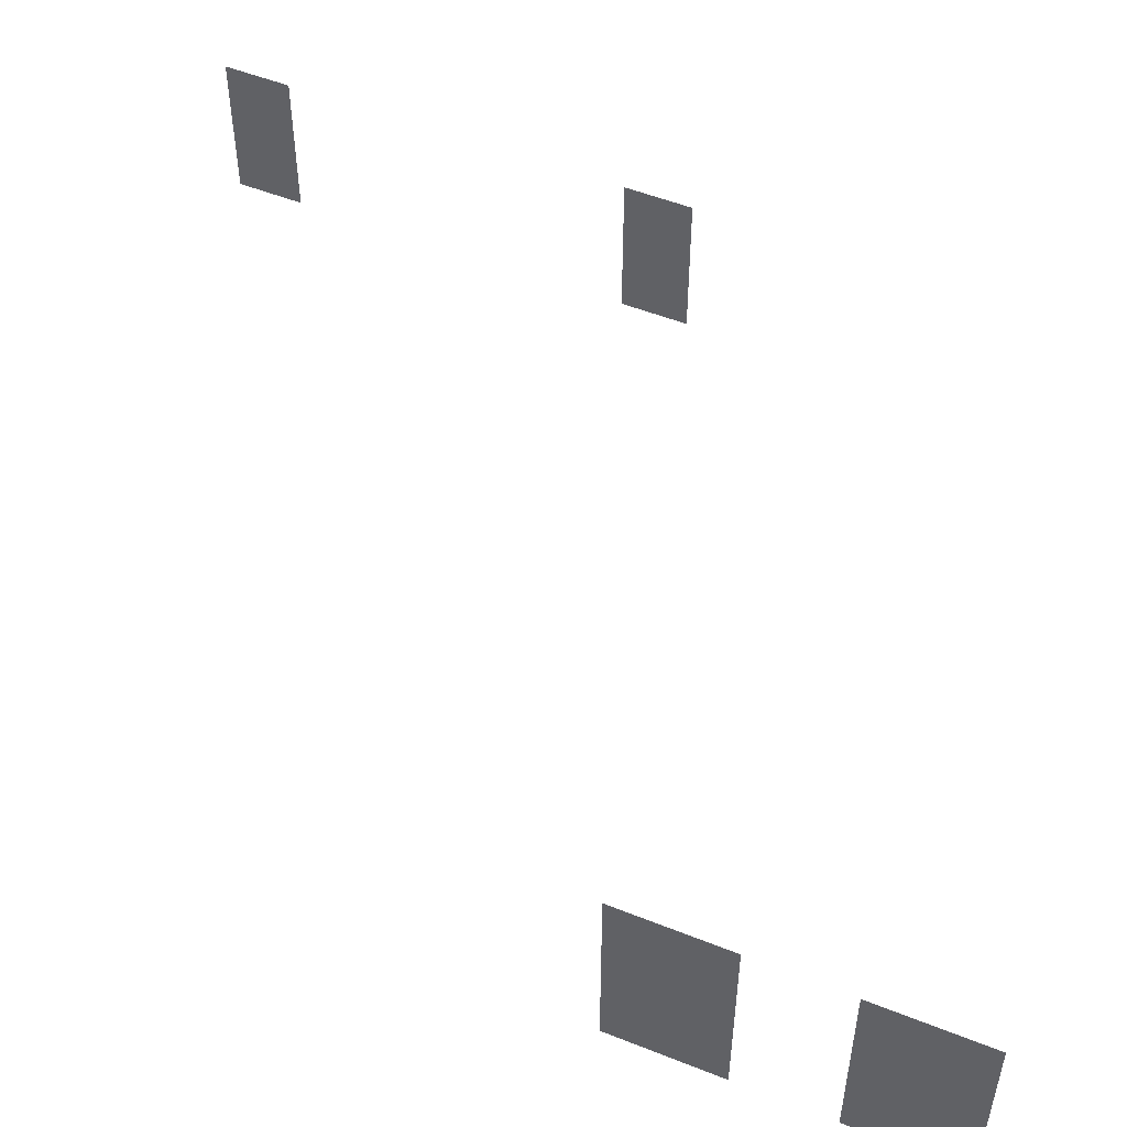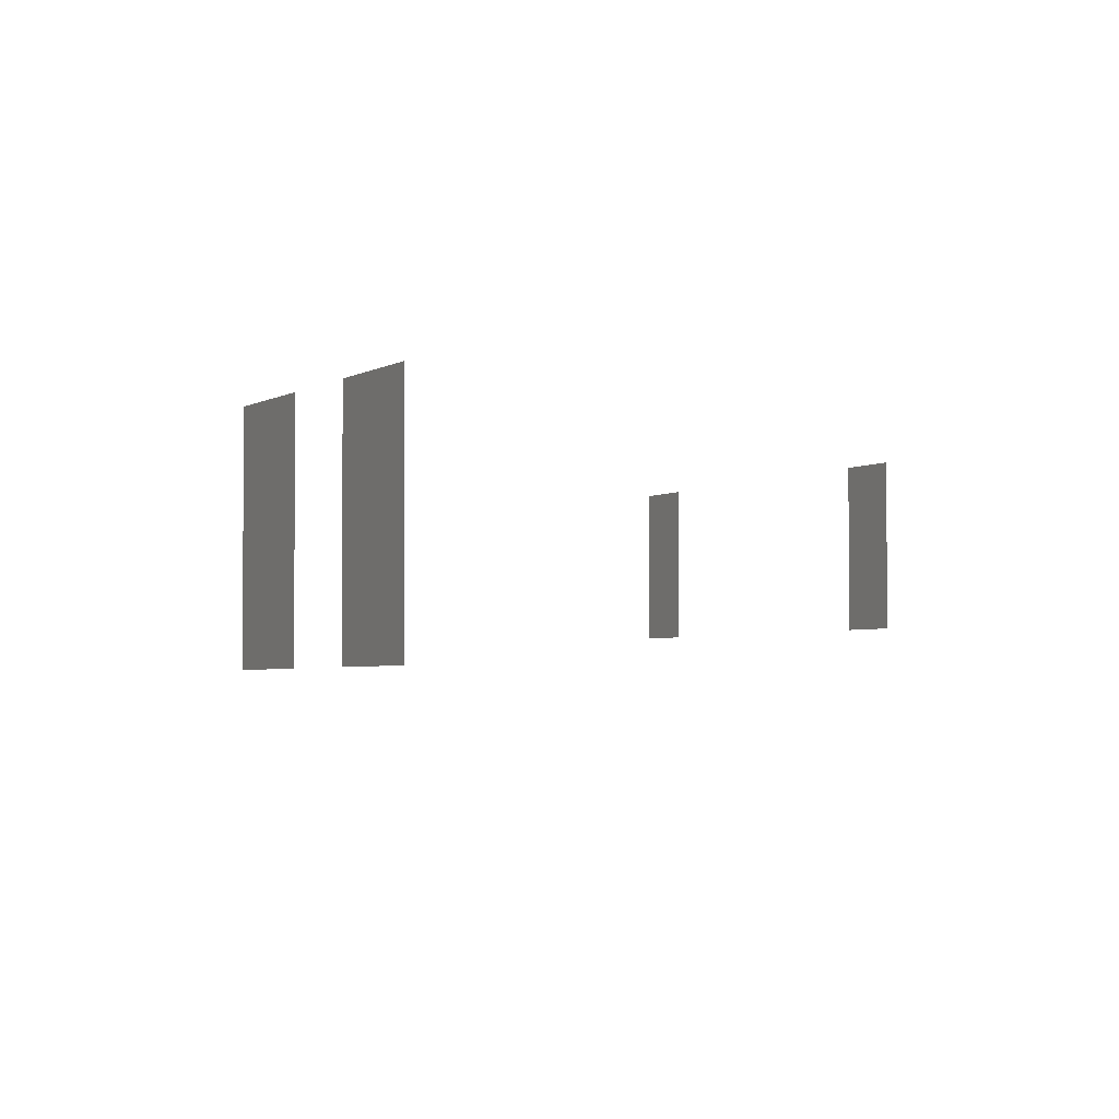
<metadata>
{"format":"obj","ext":"obj","renderer":"f3d","projection":"perspective","resolution":1024,"background":"white","views":[{"elev":52.3,"azim":-65.3,"up":"+Y"},{"elev":-2.9,"azim":-24.4,"up":"+Y"}]}
</metadata>
<code>
o fh-windows-sides-minimal-diningB-glass
v 20.74 5.57 -180.8
v 20.7 5.57 -182.3
v 20.7 9.09 -182.3
v 20.74 9.09 -180.8
v 20.51 5.57 -190.1
v 20.47 5.57 -191.6
v 20.47 9.09 -191.6
v 20.51 9.09 -190.1
v 4.866 9.09 -175.7
v 4.866 4.57 -175.7
v 4.929 4.57 -173.1
v 4.929 9.09 -173.1
v 4.983 9.09 -171
v 4.983 4.57 -171
v 5.046 4.57 -168.5
v 5.046 9.09 -168.5
f 1 2 3 4
f 5 6 7 8
f 9 10 11 12
f 13 14 15 16

</code>
